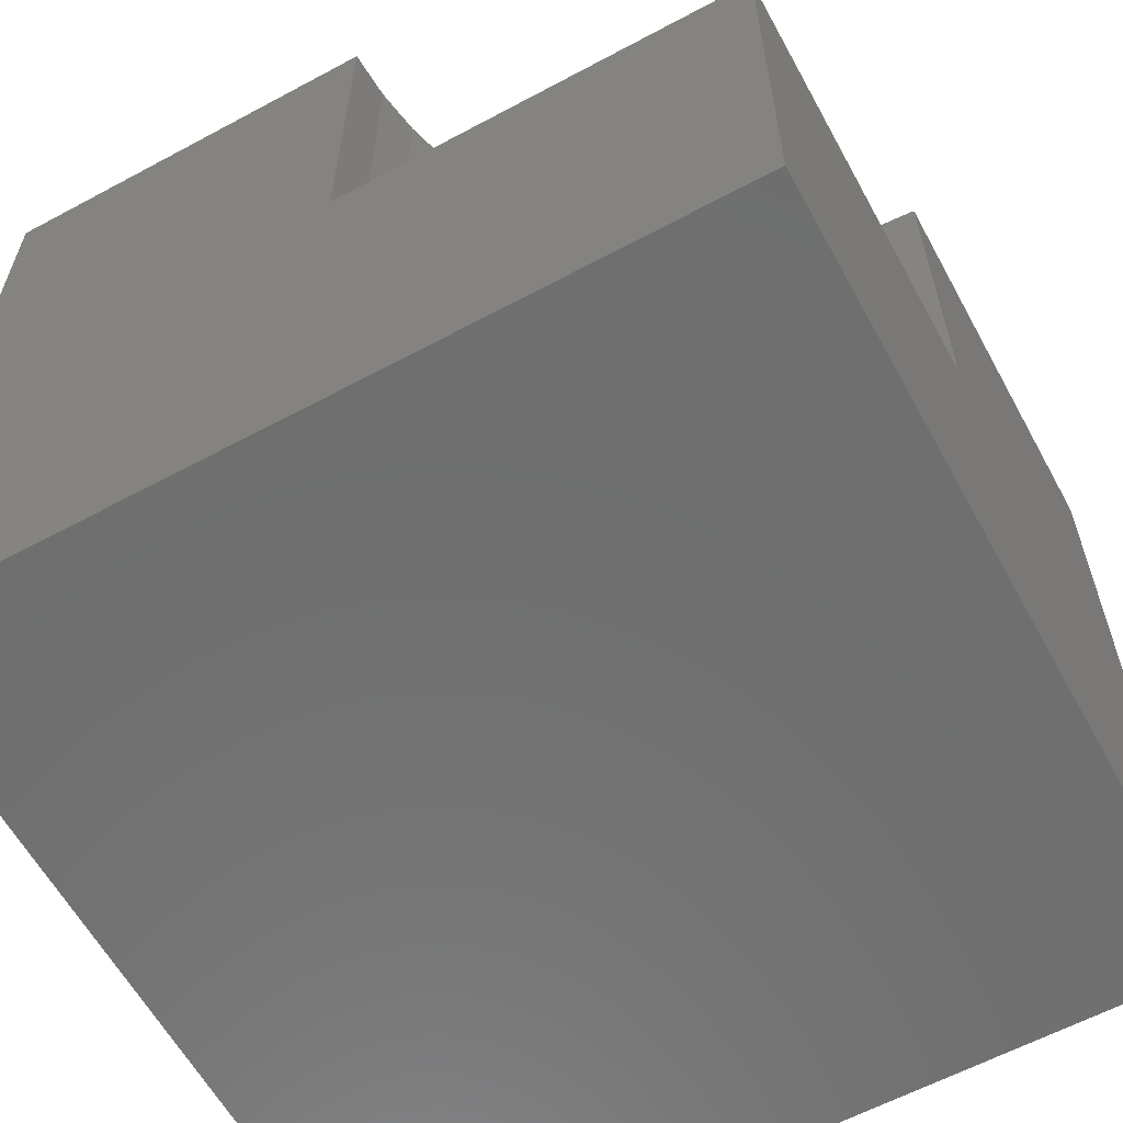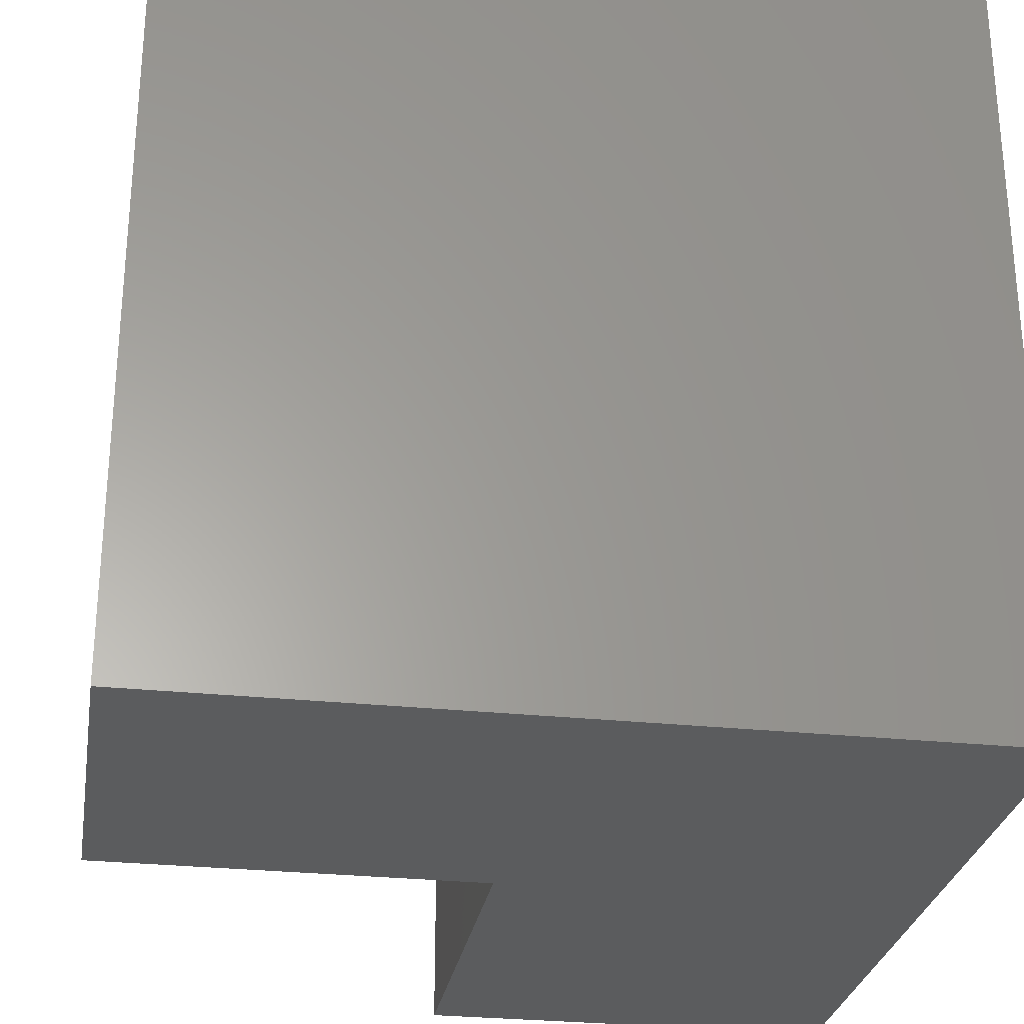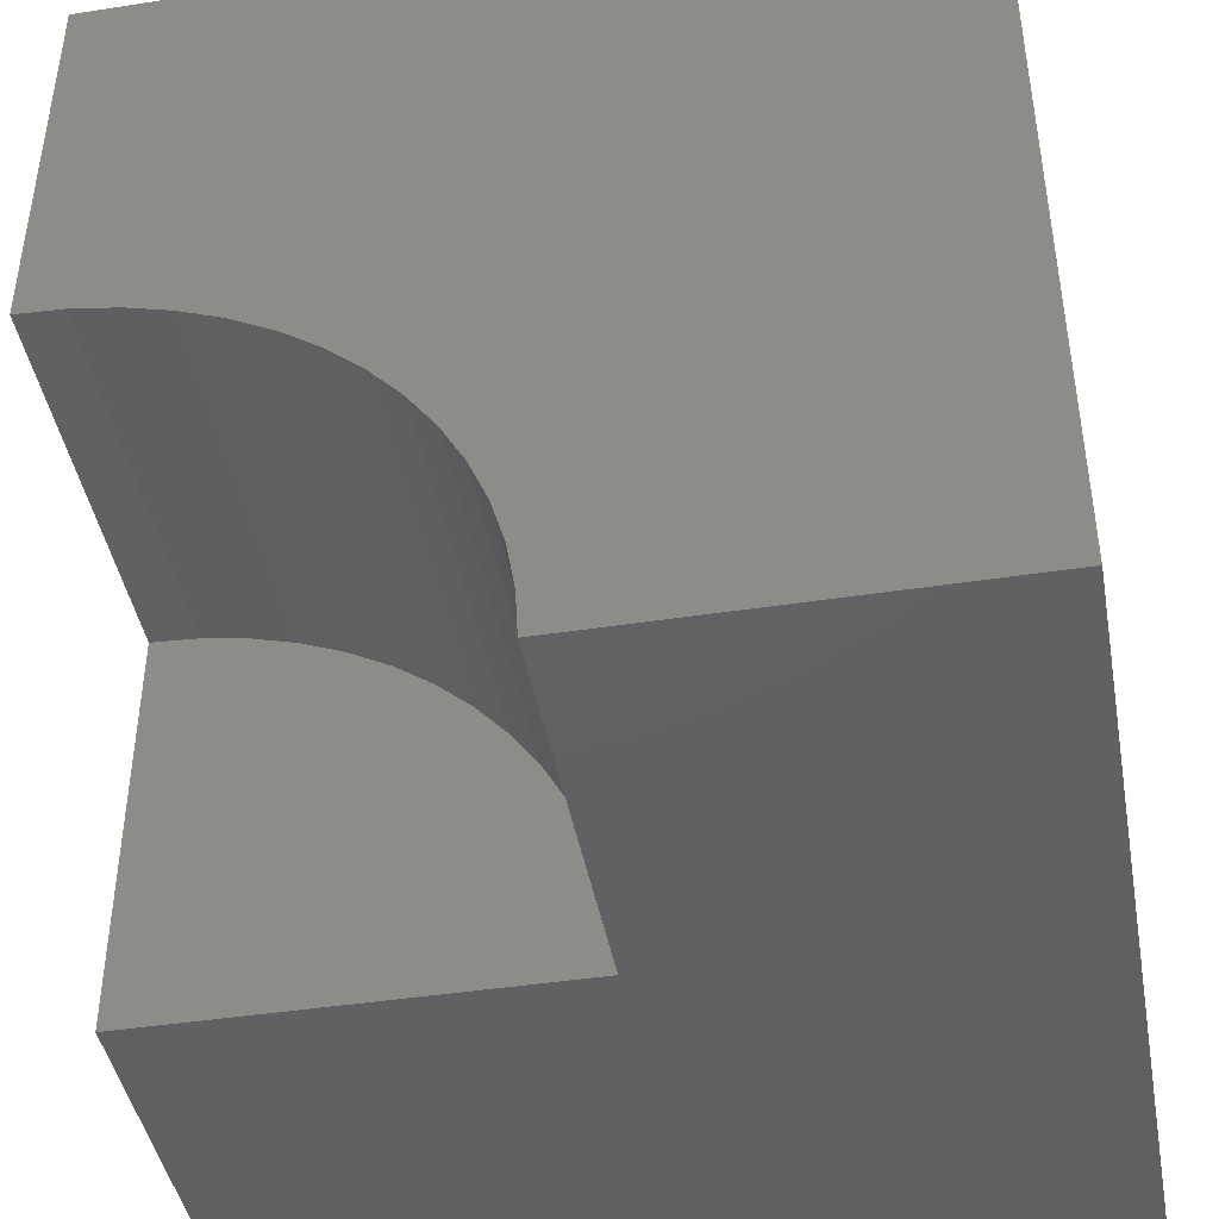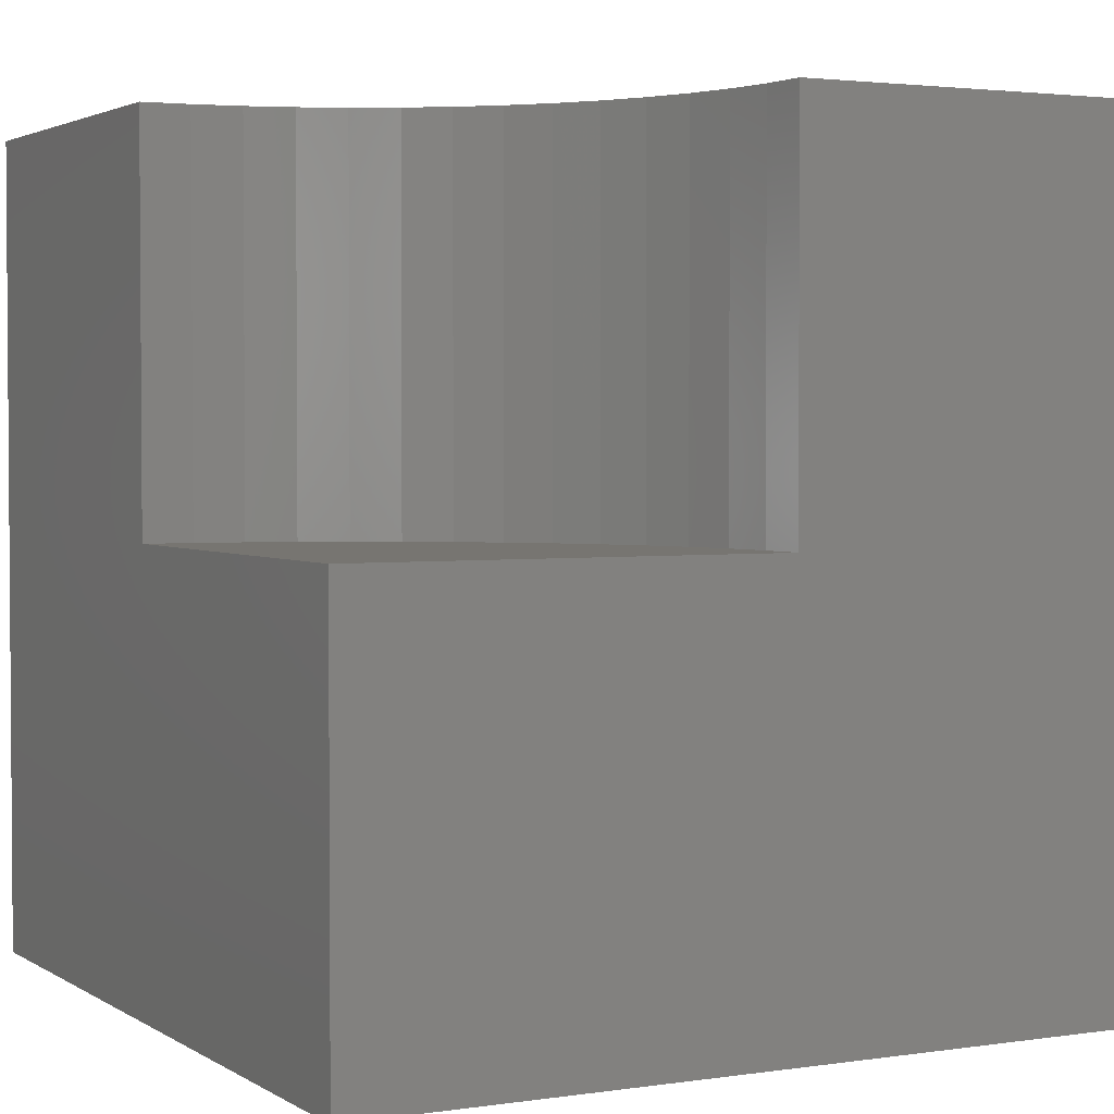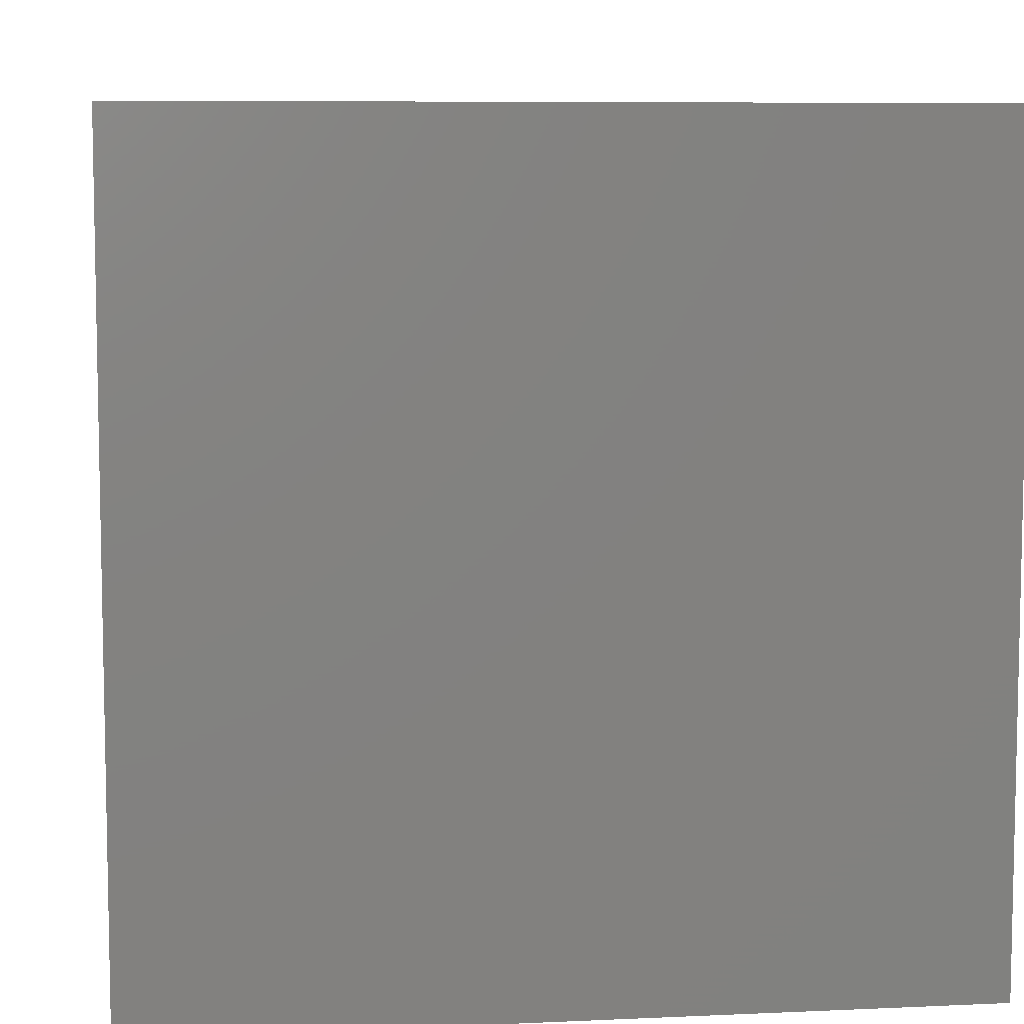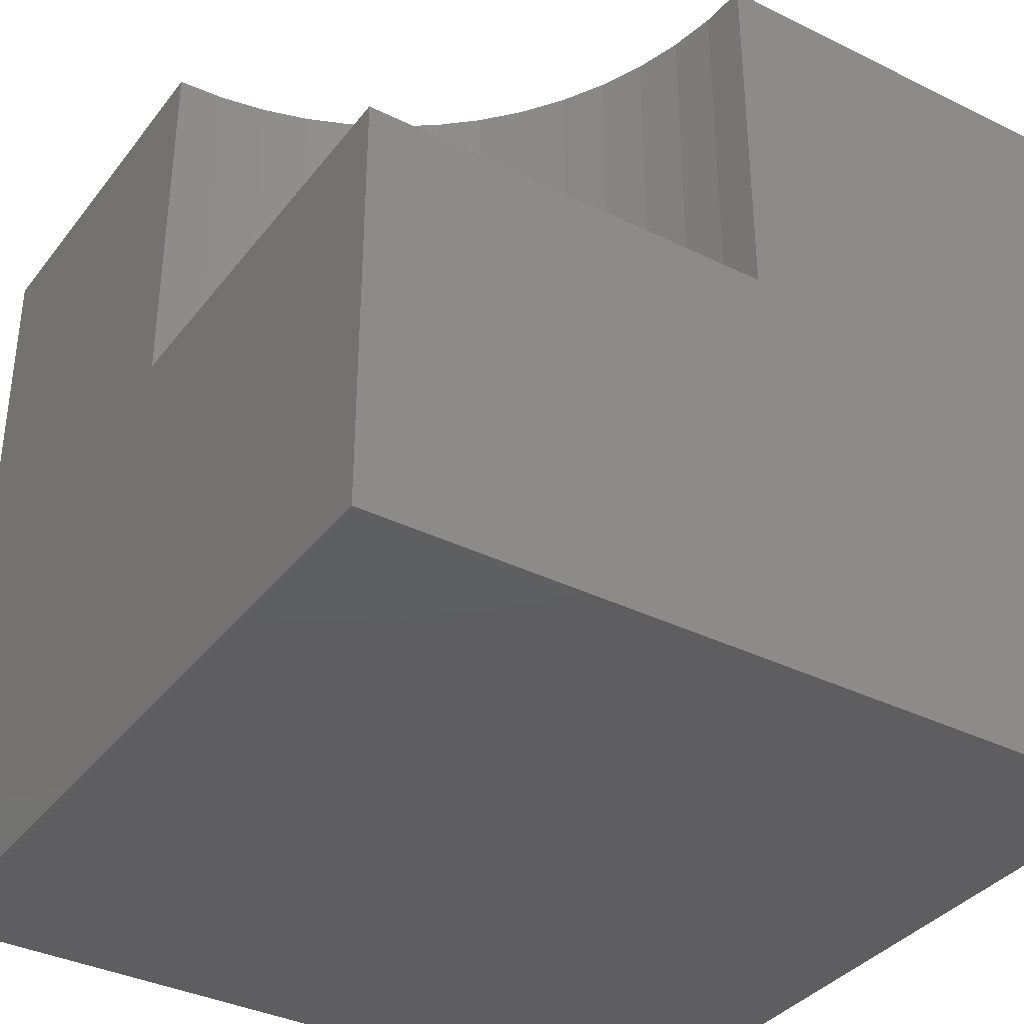
<metadata>
{"format":"stl","ext":"stl","renderer":"f3d","projection":"perspective","resolution":1024,"background":"white","views":[{"elev":-61.0,"azim":-61.3,"up":"+Z"},{"elev":-28.1,"azim":80.8,"up":"+Y"},{"elev":-43.4,"azim":10.3,"up":"+Y"},{"elev":2.6,"azim":-27.6,"up":"+Z"},{"elev":7.5,"azim":82.6,"up":"+Z"},{"elev":-36.3,"azim":-32.7,"up":"+Z"}]}
</metadata>
<code>
# stl→obj: 40 verts, 72 faces
v 0 5.128 10
v 0 10 10
v 0 5.128 5.243
v 0 10 0
v 0 0 5.243
v 0 0 0
v 5.096 0.5742 10
v 5.128 0 10
v 10 0 10
v 3.14e-16 5.128 10
v 0.5742 5.096 10
v 2.728 4.342 10
v 3.197 4.009 10
v 10 10 10
v 3.626 3.626 10
v 4.009 3.197 10
v 4.999 1.141 10
v 4.342 2.728 10
v 4.62 2.225 10
v 4.84 1.694 10
v 1.141 4.999 10
v 1.694 4.84 10
v 2.225 4.62 10
v 10 10 0
v 10 0 0
v 5.128 0 5.243
v 5.096 0.5742 5.243
v 4.999 1.141 5.243
v 4.84 1.694 5.243
v 4.62 2.225 5.243
v 4.342 2.728 5.243
v 4.009 3.197 5.243
v 3.626 3.626 5.243
v 3.197 4.009 5.243
v 2.728 4.342 5.243
v 2.225 4.62 5.243
v 1.694 4.84 5.243
v 1.141 4.999 5.243
v 0.5742 5.096 5.243
v 3.14e-16 5.128 5.243
f 1 2 3
f 3 2 4
f 3 4 5
f 5 4 6
f 7 8 9
f 2 10 11
f 12 13 14
f 14 13 15
f 14 15 16
f 7 9 17
f 16 18 14
f 14 18 19
f 14 19 9
f 9 19 20
f 9 20 17
f 11 21 2
f 2 21 22
f 2 22 14
f 14 22 23
f 14 23 12
f 24 14 25
f 25 14 9
f 4 24 6
f 6 24 25
f 14 24 2
f 2 24 4
f 5 6 26
f 26 6 25
f 26 25 8
f 8 25 9
f 26 8 7
f 26 7 27
f 27 7 17
f 27 17 28
f 28 17 20
f 28 20 29
f 29 20 19
f 29 19 30
f 30 19 18
f 30 18 31
f 31 18 16
f 31 16 32
f 32 16 15
f 32 15 33
f 33 15 13
f 33 13 34
f 34 13 12
f 34 12 35
f 35 12 23
f 35 23 36
f 36 23 22
f 36 22 37
f 37 22 21
f 37 21 38
f 38 21 11
f 38 11 39
f 39 11 10
f 39 10 40
f 28 5 27
f 27 5 26
f 28 29 5
f 5 29 30
f 5 30 31
f 31 32 5
f 5 32 33
f 5 33 34
f 34 35 5
f 5 35 36
f 5 36 37
f 37 38 5
f 5 38 39
f 5 39 40

</code>
